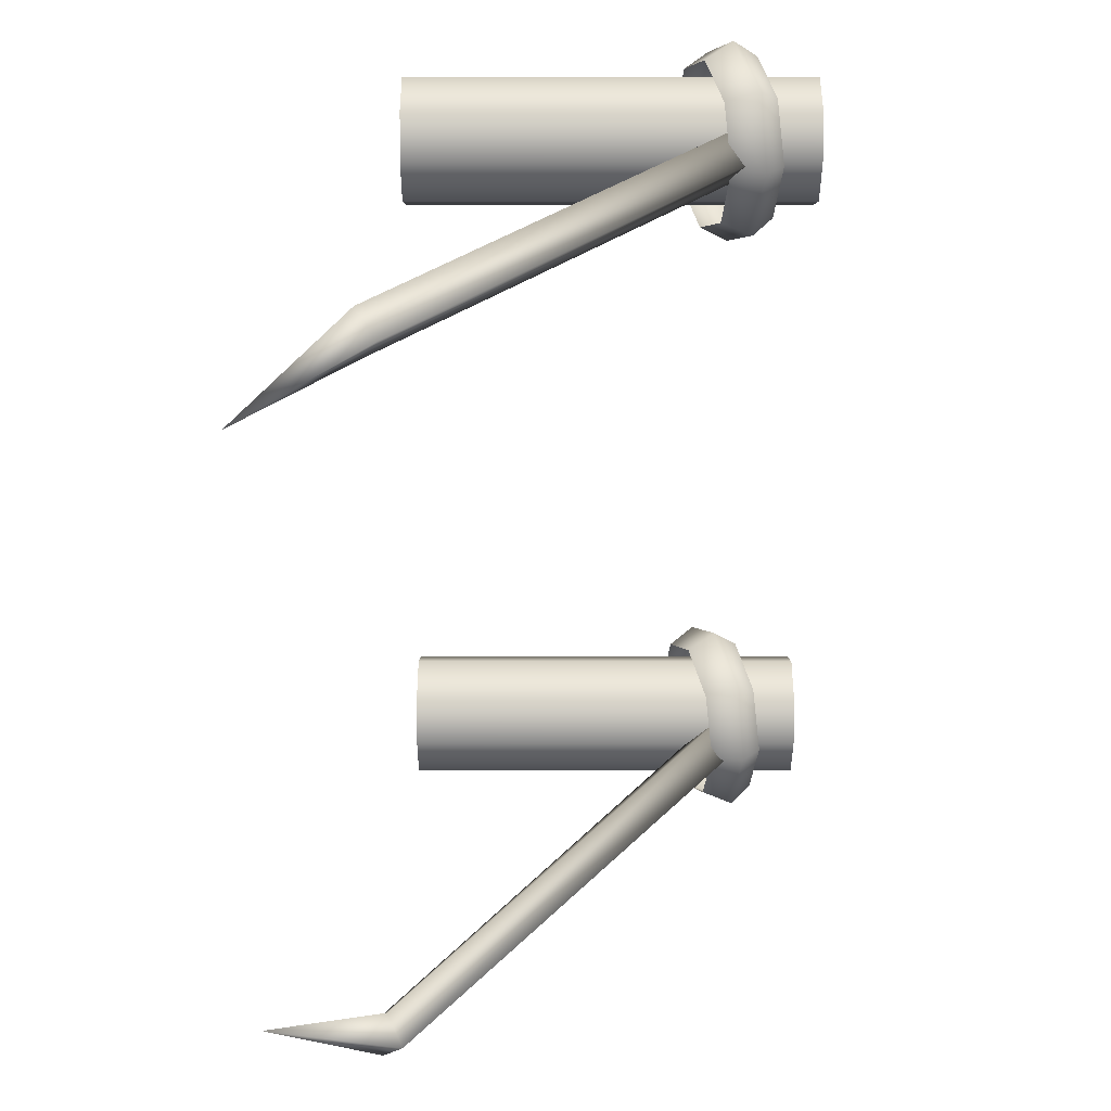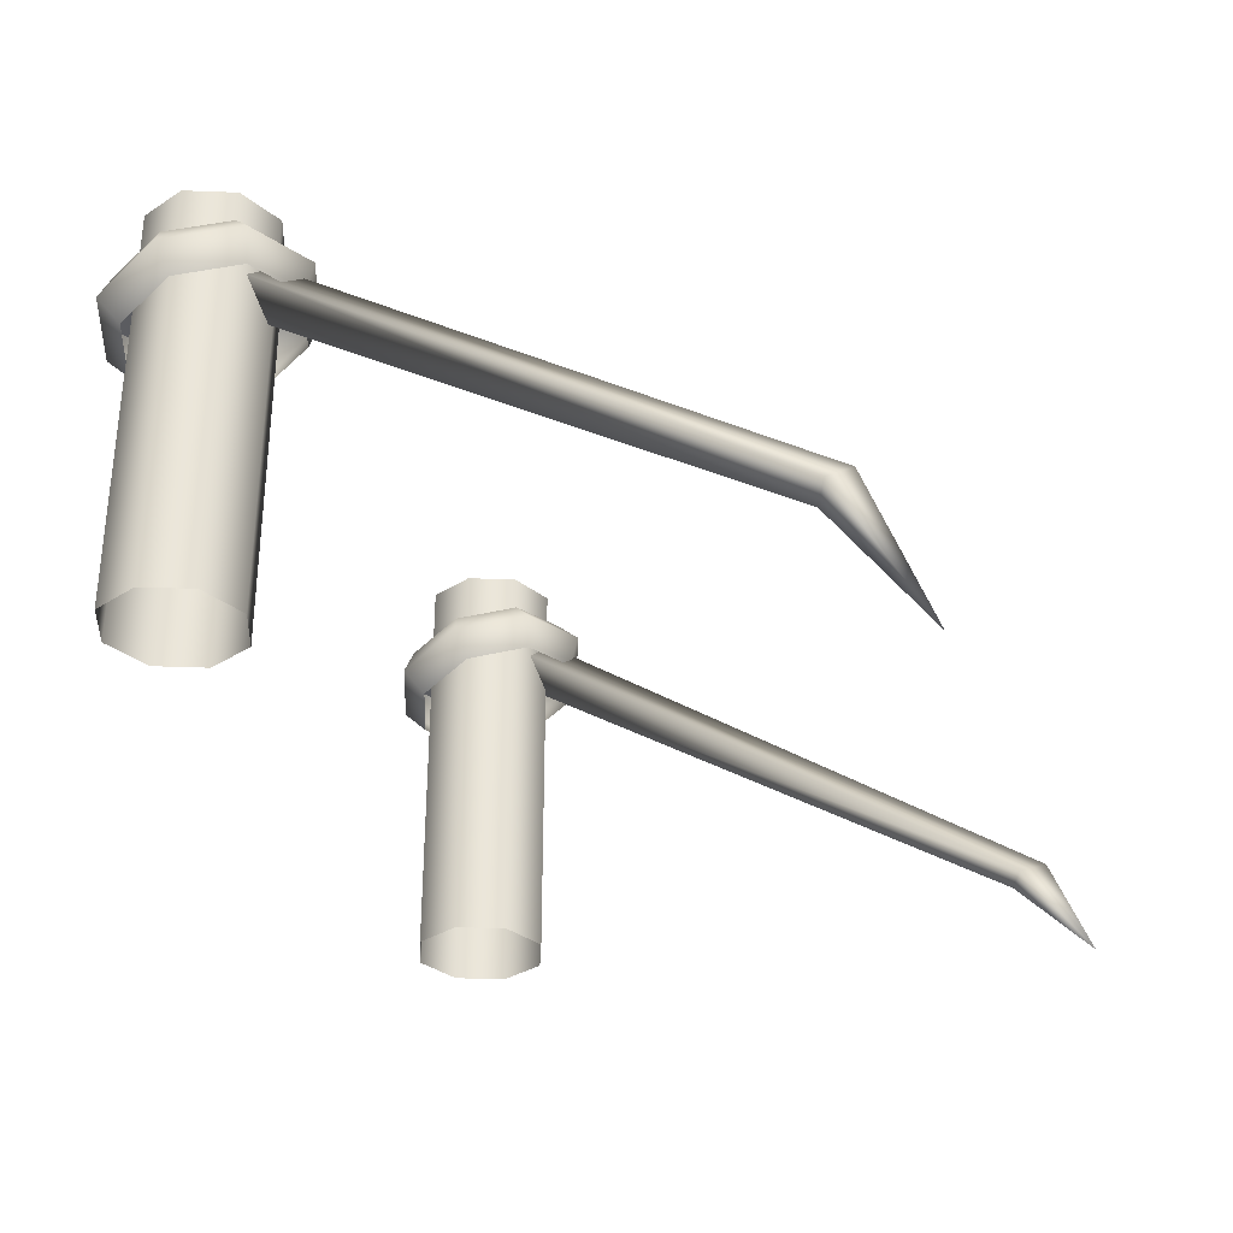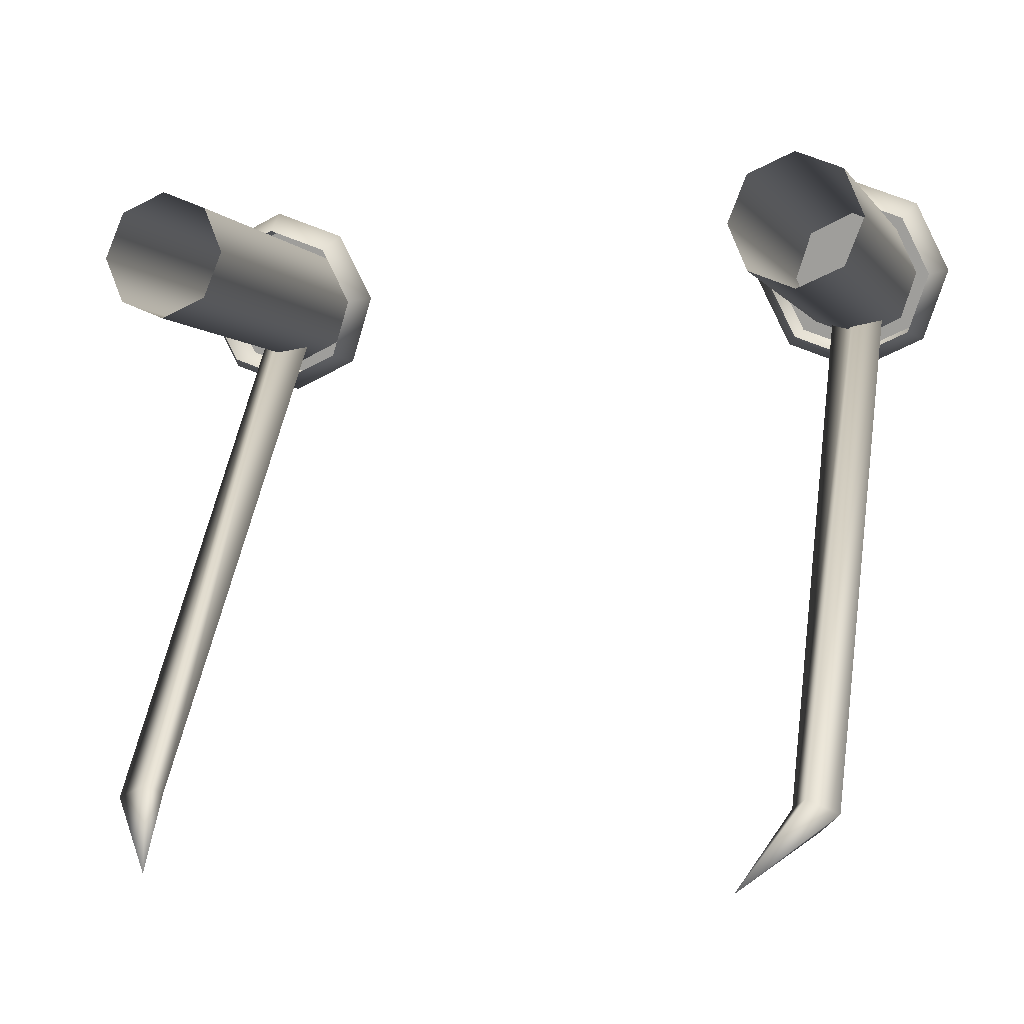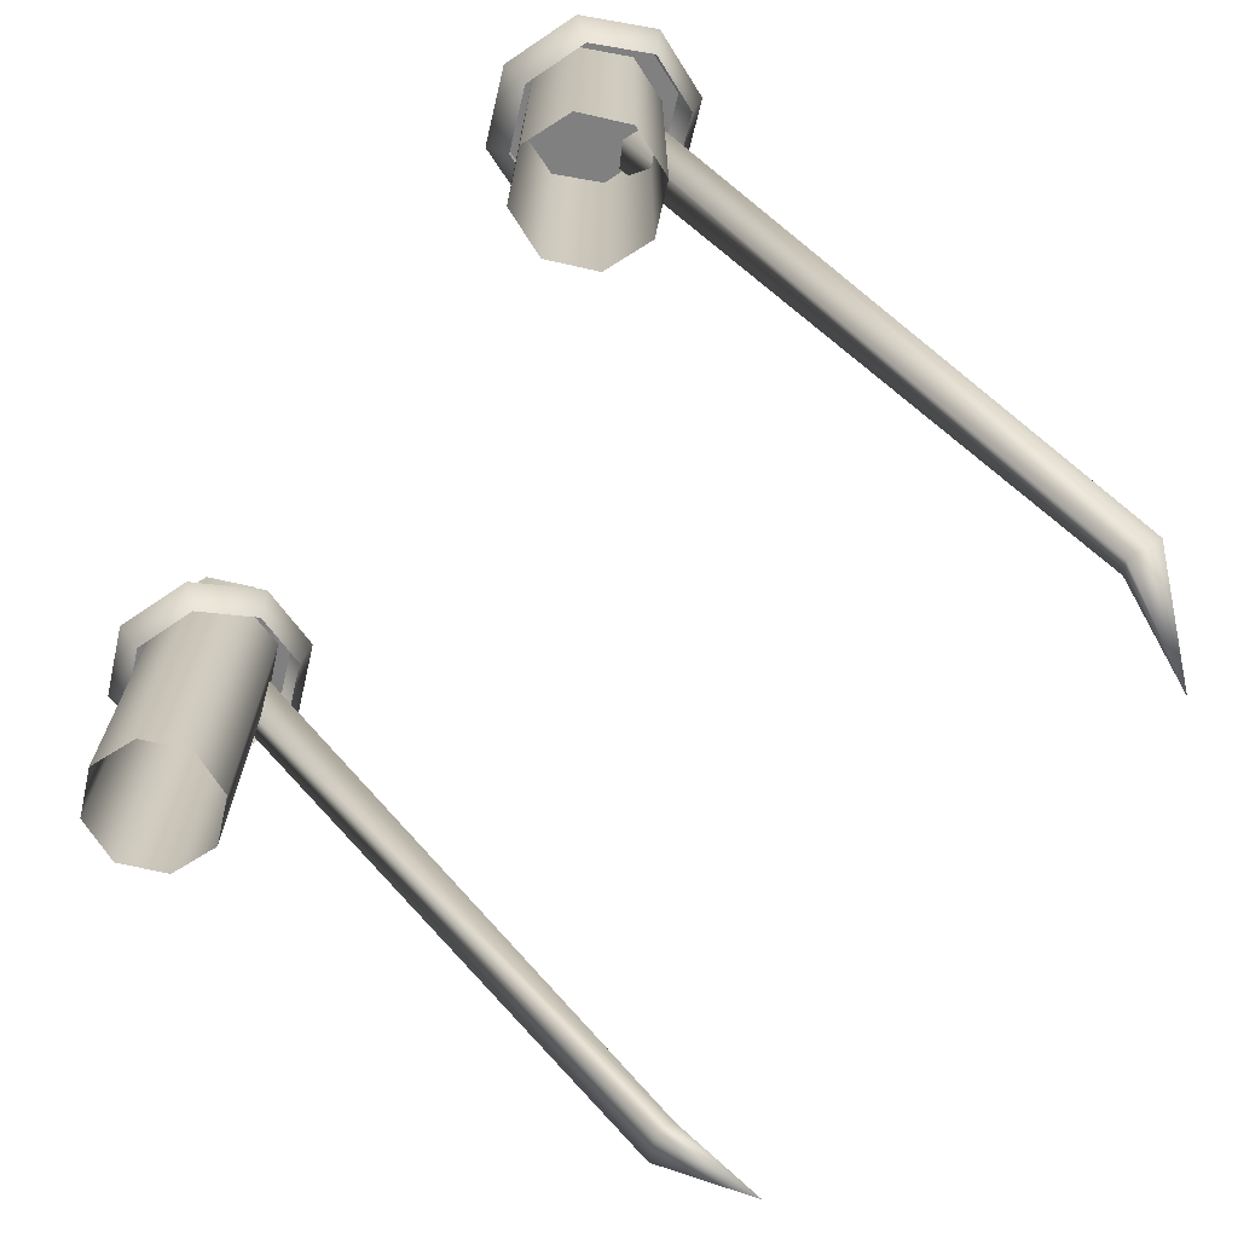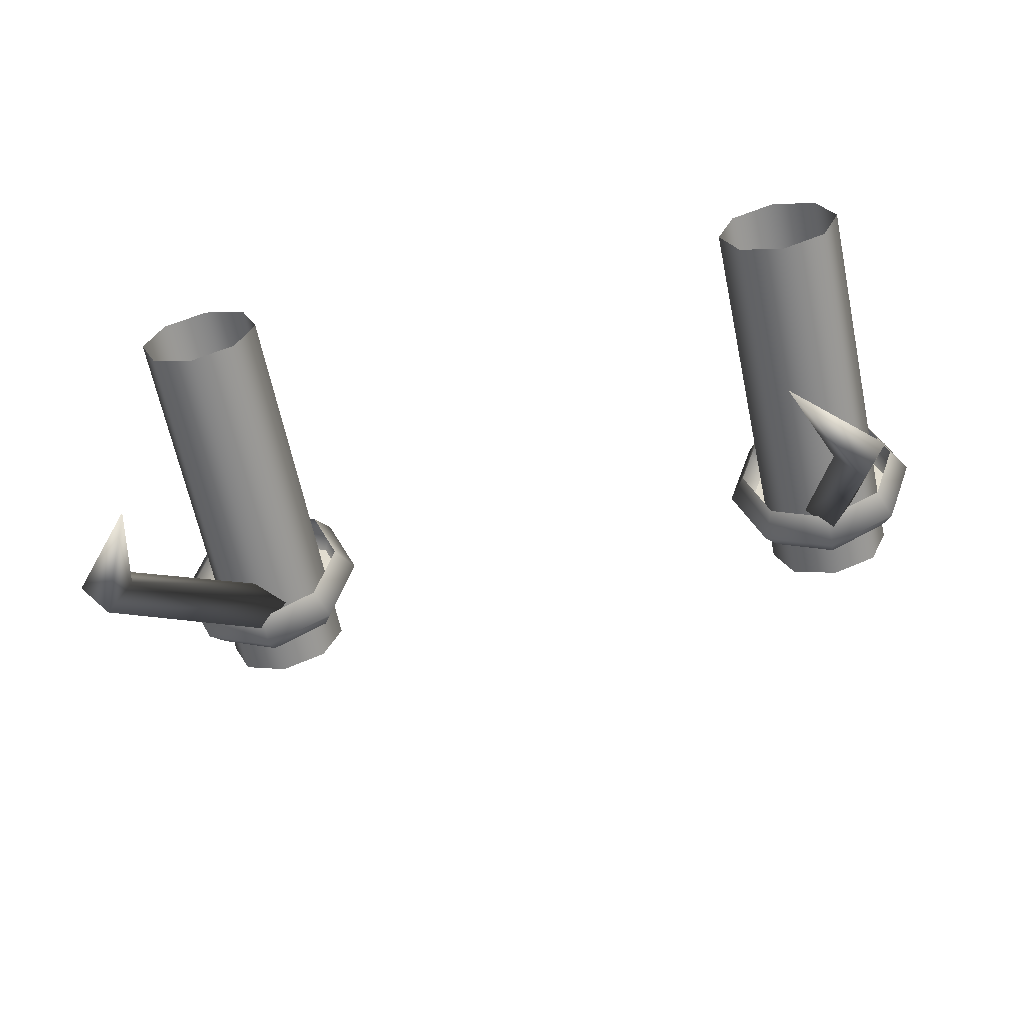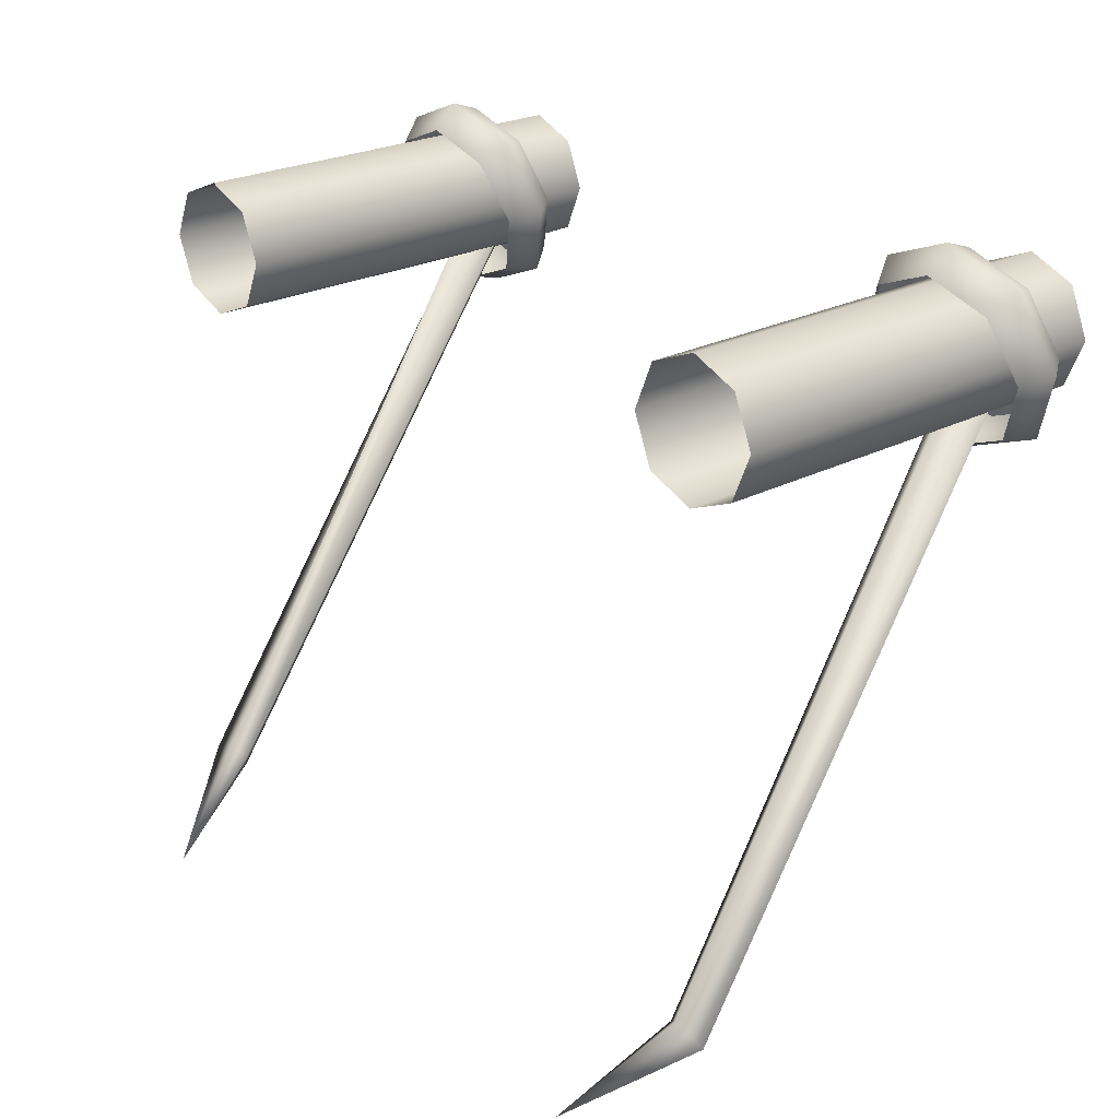
<metadata>
{"format":"obj","ext":"obj","renderer":"f3d","projection":"perspective","resolution":1024,"background":"white","views":[{"elev":-63.2,"azim":-90.0,"up":"+Y"},{"elev":-32.2,"azim":-70.4,"up":"+Z"},{"elev":-3.1,"azim":-162.2,"up":"+Y"},{"elev":-69.3,"azim":-125.2,"up":"+Z"},{"elev":-61.2,"azim":-168.4,"up":"+Y"},{"elev":23.8,"azim":-131.3,"up":"+Y"}]}
</metadata>
<code>
g anchors
v 1.413 -3.002 -0.5801
v 1.641 -2.619 -0.109
v 1.57 -2.668 -0.06158
v 1.413 -3.002 -0.5801
v 1.57 -2.668 -0.06158
v 1.685 -2.775 0.007407
v 1.413 -3.002 -0.5801
v 1.685 -2.775 0.007407
v 1.793 -2.687 -0.08788
v 1.413 -3.002 -0.5801
v 1.793 -2.687 -0.08788
v 1.641 -2.619 -0.109
v -1.413 -3.002 -0.5801
v -1.57 -2.668 -0.06158
v -1.641 -2.619 -0.109
v -1.413 -3.002 -0.5801
v -1.685 -2.775 0.007407
v -1.57 -2.668 -0.06158
v -1.413 -3.002 -0.5801
v -1.793 -2.687 -0.08788
v -1.685 -2.775 0.007407
v -1.413 -3.002 -0.5801
v -1.641 -2.619 -0.109
v -1.793 -2.687 -0.08788
v 1.6 0.3358 -0.04773
v 1.825 0.2425 -0.04798
v 1.825 0.2404 1.952
v 1.6 0.3337 1.952
v 1.375 0.2425 -0.04798
v 1.375 0.2404 1.952
v 1.825 0.2425 -0.04798
v 1.919 0.01512 1.951
v 1.825 0.2404 1.952
v 1.919 0.01727 -0.04858
v 1.825 -0.2102 1.951
v 1.825 -0.208 -0.04917
v 1.825 -0.208 -0.04917
v 1.6 -0.3035 1.951
v 1.825 -0.2102 1.951
v 1.6 -0.3013 -0.04942
v 1.375 -0.2102 1.951
v 1.375 -0.208 -0.04917
v 1.375 -0.208 -0.04917
v 1.281 0.01512 1.951
v 1.375 -0.2102 1.951
v 1.281 0.01727 -0.04858
v 1.375 0.2404 1.952
v 1.375 0.2425 -0.04798
v 1.825 0.2404 1.952
v 1.919 0.01512 1.951
v 1.825 -0.2102 1.951
v 1.6 0.3337 1.952
v 1.6 -0.3035 1.951
v 1.375 0.2404 1.952
v 1.375 -0.2102 1.951
v 1.281 0.01512 1.951
v 1.641 -2.619 -0.109
v 1.793 -2.687 -0.08788
v 1.75 -0.211 1.574
v 1.62 -0.1383 1.466
v 1.793 -2.687 -0.08788
v 1.685 -2.775 0.007407
v 1.62 -0.2837 1.682
v 1.75 -0.211 1.574
v 1.75 -0.211 1.574
v 1.62 -0.2837 1.682
v 1.49 -0.211 1.574
v 1.62 -0.1383 1.466
v 1.685 -2.775 0.007407
v 1.57 -2.668 -0.06158
v 1.49 -0.211 1.574
v 1.62 -0.2837 1.682
v 1.57 -2.668 -0.06158
v 1.641 -2.619 -0.109
v 1.62 -0.1383 1.466
v 1.49 -0.211 1.574
v 1.953 -0.3378 1.628
v 1.6 -0.4784 1.669
v 1.6 -0.3673 1.763
v 1.895 -0.2498 1.729
v 2.099 0.00177 1.531
v 2.017 0.03395 1.648
v 1.953 0.3413 1.434
v 1.895 0.3177 1.567
v 1.6 0.4819 1.394
v 1.6 0.4352 1.533
v 1.247 0.3413 1.434
v 1.305 0.3177 1.567
v 1.6 -0.4784 1.669
v 1.305 -0.2498 1.729
v 1.6 -0.3673 1.763
v 1.247 -0.3378 1.628
v 1.183 0.03395 1.648
v 1.101 0.00177 1.531
v 1.305 0.3177 1.567
v 1.247 0.3413 1.434
v 1.895 0.3177 1.567
v 2.017 0.03395 1.648
v 1.895 -0.2498 1.729
v 1.6 0.4352 1.533
v 1.6 -0.3673 1.763
v 1.305 0.3177 1.567
v 1.305 -0.2498 1.729
v 1.183 0.03395 1.648
v 1.305 0.2478 1.313
v 1.6 0.4819 1.394
v 1.247 0.3413 1.434
v 1.6 0.3653 1.279
v 1.953 0.3413 1.434
v 1.895 0.2478 1.313
v 1.183 -0.03599 1.394
v 1.305 0.2478 1.313
v 1.247 0.3413 1.434
v 1.101 0.00177 1.531
v 1.305 -0.3197 1.475
v 1.183 -0.03599 1.394
v 1.101 0.00177 1.531
v 1.247 -0.3378 1.628
v 1.6 -0.4373 1.509
v 1.6 -0.4784 1.669
v 1.895 -0.3197 1.475
v 1.953 -0.3378 1.628
v 2.017 -0.03599 1.394
v 1.895 -0.3197 1.475
v 1.953 -0.3378 1.628
v 2.099 0.00177 1.531
v 1.895 0.2478 1.313
v 1.953 0.3413 1.434
v -1.6 0.3358 -0.04773
v -1.825 0.2404 1.952
v -1.825 0.2425 -0.04798
v -1.6 0.3337 1.952
v -1.375 0.2425 -0.04798
v -1.375 0.2404 1.952
v -1.825 0.2425 -0.04798
v -1.825 0.2404 1.952
v -1.919 0.01512 1.951
v -1.919 0.01727 -0.04858
v -1.825 -0.2102 1.951
v -1.825 -0.208 -0.04917
v -1.825 -0.208 -0.04917
v -1.825 -0.2102 1.951
v -1.6 -0.3035 1.951
v -1.6 -0.3013 -0.04942
v -1.375 -0.2102 1.951
v -1.375 -0.208 -0.04917
v -1.375 -0.208 -0.04917
v -1.375 -0.2102 1.951
v -1.281 0.01512 1.951
v -1.281 0.01727 -0.04858
v -1.375 0.2404 1.952
v -1.375 0.2425 -0.04798
v -1.375 0.2404 1.952
v -1.281 0.01512 1.951
v -1.375 -0.2102 1.951
v -1.6 0.3337 1.952
v -1.6 -0.3035 1.951
v -1.825 0.2404 1.952
v -1.825 -0.2102 1.951
v -1.919 0.01512 1.951
v -1.641 -2.619 -0.109
v -1.62 -0.1383 1.466
v -1.75 -0.211 1.574
v -1.793 -2.687 -0.08788
v -1.793 -2.687 -0.08788
v -1.75 -0.211 1.574
v -1.62 -0.2837 1.682
v -1.685 -2.775 0.007407
v -1.75 -0.211 1.574
v -1.62 -0.1383 1.466
v -1.49 -0.211 1.574
v -1.62 -0.2837 1.682
v -1.685 -2.775 0.007407
v -1.62 -0.2837 1.682
v -1.49 -0.211 1.574
v -1.57 -2.668 -0.06158
v -1.57 -2.668 -0.06158
v -1.49 -0.211 1.574
v -1.62 -0.1383 1.466
v -1.641 -2.619 -0.109
v -1.953 -0.3378 1.628
v -1.6 -0.3673 1.763
v -1.6 -0.4784 1.669
v -1.895 -0.2498 1.729
v -2.099 0.00177 1.531
v -2.017 0.03395 1.648
v -1.953 0.3413 1.434
v -1.895 0.3177 1.567
v -1.6 0.4819 1.394
v -1.6 0.4352 1.533
v -1.247 0.3413 1.434
v -1.305 0.3177 1.567
v -1.6 -0.4784 1.669
v -1.6 -0.3673 1.763
v -1.305 -0.2498 1.729
v -1.247 -0.3378 1.628
v -1.183 0.03395 1.648
v -1.101 0.00177 1.531
v -1.305 0.3177 1.567
v -1.247 0.3413 1.434
v -1.305 0.3177 1.567
v -1.183 0.03395 1.648
v -1.305 -0.2498 1.729
v -1.6 0.4352 1.533
v -1.6 -0.3673 1.763
v -1.895 0.3177 1.567
v -1.895 -0.2498 1.729
v -2.017 0.03395 1.648
v -1.305 0.2478 1.313
v -1.247 0.3413 1.434
v -1.6 0.4819 1.394
v -1.6 0.3653 1.279
v -1.953 0.3413 1.434
v -1.895 0.2478 1.313
v -1.183 -0.03599 1.394
v -1.247 0.3413 1.434
v -1.305 0.2478 1.313
v -1.101 0.00177 1.531
v -1.305 -0.3197 1.475
v -1.247 -0.3378 1.628
v -1.6 -0.4373 1.509
v -1.247 -0.3378 1.628
v -1.305 -0.3197 1.475
v -1.6 -0.4784 1.669
v -1.895 -0.3197 1.475
v -1.953 -0.3378 1.628
v -2.017 -0.03599 1.394
v -1.953 -0.3378 1.628
v -1.895 -0.3197 1.475
v -2.099 0.00177 1.531
v -1.895 0.2478 1.313
v -1.953 0.3413 1.434
g anchors_0
f 3 2 1
f 6 5 4
f 9 8 7
f 12 11 10
f 15 14 13
f 18 17 16
f 21 20 19
f 24 23 22
f 27 26 25
f 28 27 25
f 28 25 29
f 30 28 29
f 33 32 31
f 32 34 31
f 32 35 34
f 35 36 34
f 39 38 37
f 38 40 37
f 38 41 40
f 41 42 40
f 45 44 43
f 44 46 43
f 44 47 46
f 47 48 46
f 51 50 49
f 49 52 51
f 52 53 51
f 52 54 53
f 54 55 53
f 54 56 55
f 59 58 57
f 60 59 57
f 63 62 61
f 64 63 61
f 67 66 65
f 68 67 65
f 71 70 69
f 72 71 69
f 75 74 73
f 76 75 73
f 79 78 77
f 80 79 77
f 80 77 81
f 82 80 81
f 82 81 83
f 84 82 83
f 84 83 85
f 86 84 85
f 86 85 87
f 88 86 87
f 91 90 89
f 90 92 89
f 90 93 92
f 93 94 92
f 93 95 94
f 95 96 94
f 99 98 97
f 97 100 99
f 100 101 99
f 100 102 101
f 102 103 101
f 102 104 103
f 107 106 105
f 106 108 105
f 106 109 108
f 109 110 108
f 113 112 111
f 114 113 111
f 117 116 115
f 118 117 115
f 118 115 119
f 120 118 119
f 120 119 121
f 122 120 121
f 125 124 123
f 126 125 123
f 126 123 127
f 128 126 127
f 131 130 129
f 130 132 129
f 129 132 133
f 132 134 133
f 137 136 135
f 138 137 135
f 139 137 138
f 140 139 138
f 143 142 141
f 144 143 141
f 145 143 144
f 146 145 144
f 149 148 147
f 150 149 147
f 151 149 150
f 152 151 150
f 155 154 153
f 153 156 155
f 156 157 155
f 156 158 157
f 158 159 157
f 158 160 159
f 163 162 161
f 164 163 161
f 167 166 165
f 168 167 165
f 171 170 169
f 172 171 169
f 175 174 173
f 176 175 173
f 179 178 177
f 180 179 177
f 183 182 181
f 182 184 181
f 181 184 185
f 184 186 185
f 185 186 187
f 186 188 187
f 187 188 189
f 188 190 189
f 189 190 191
f 190 192 191
f 195 194 193
f 196 195 193
f 197 195 196
f 198 197 196
f 199 197 198
f 200 199 198
f 203 202 201
f 201 204 203
f 204 205 203
f 204 206 205
f 206 207 205
f 206 208 207
f 211 210 209
f 212 211 209
f 213 211 212
f 214 213 212
f 217 216 215
f 216 218 215
f 215 218 219
f 218 220 219
f 223 222 221
f 222 224 221
f 221 224 225
f 224 226 225
f 229 228 227
f 228 230 227
f 227 230 231
f 230 232 231

</code>
